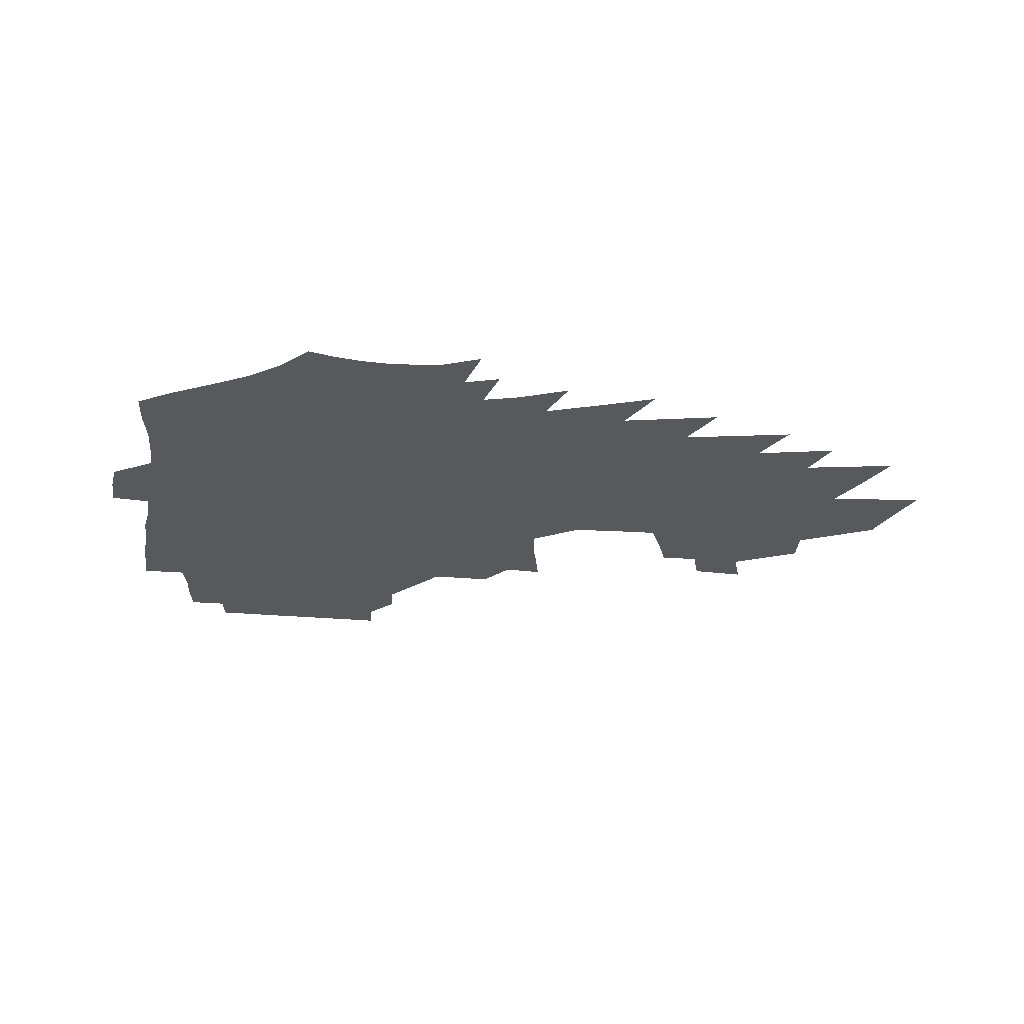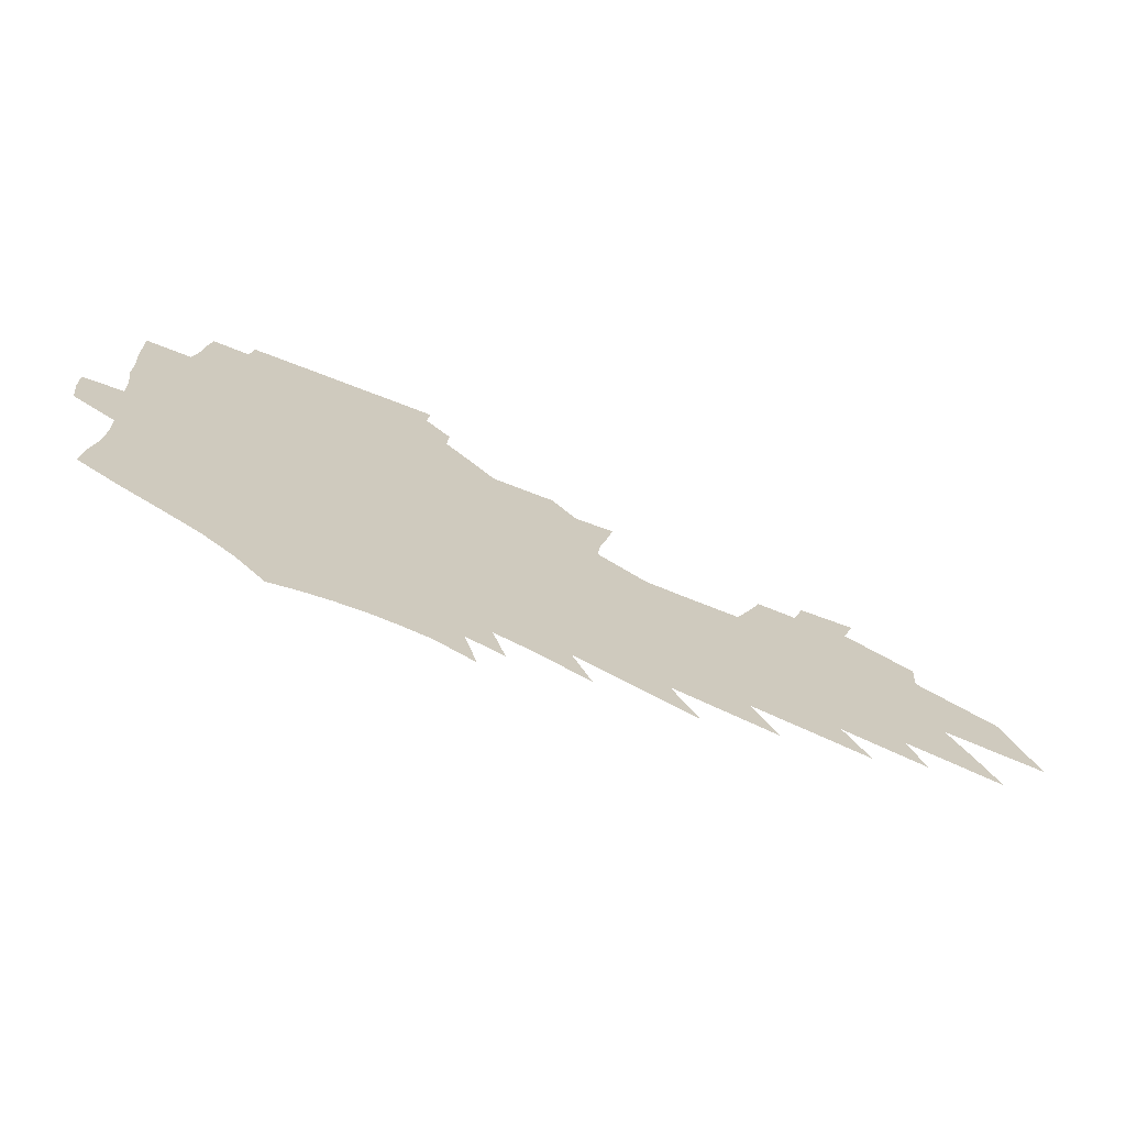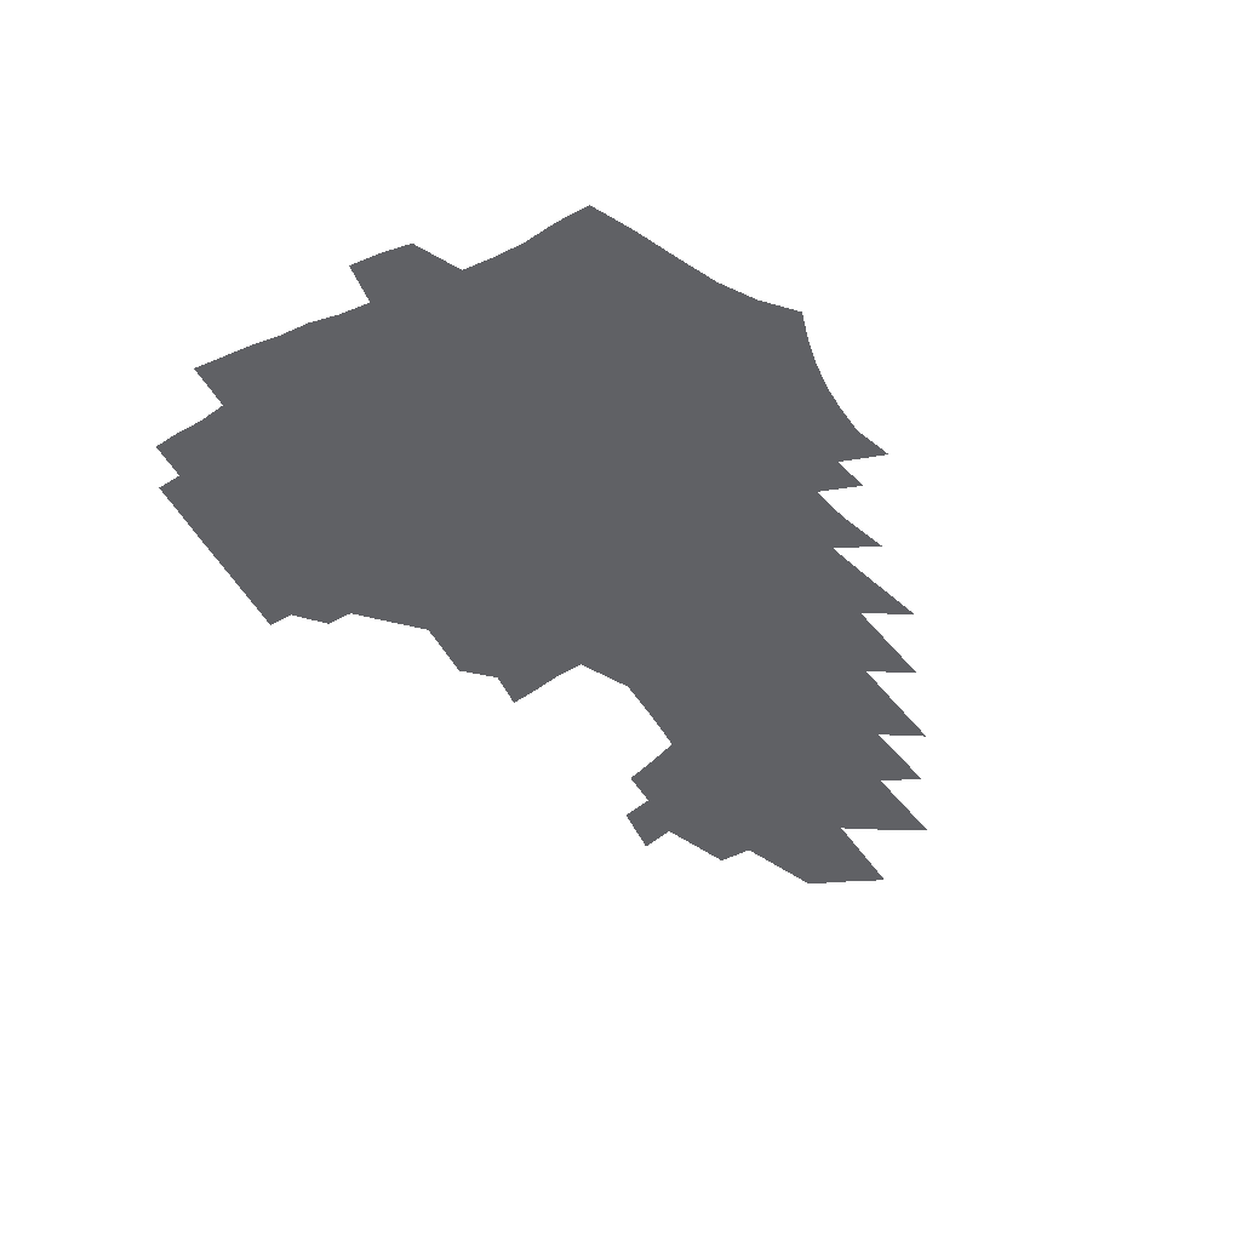
<metadata>
{"format":"obj","ext":"obj","renderer":"f3d","projection":"perspective","resolution":1024,"background":"white","views":[{"elev":-29.9,"azim":-7.5,"up":"+Z"},{"elev":-70.6,"azim":-21.2,"up":"+Y"},{"elev":-48.5,"azim":-63.6,"up":"+Z"}]}
</metadata>
<code>
v 193.8 251 0
v 192 265.2 0
v 191.5 279.5 0
v 210 178.2 0
v 211.1 193.9 0
v 213.8 210.1 0
v 214.3 224.8 0
v 214 239 0
v 212 252.9 0
v 211.3 266.9 0
v 210.7 280.9 0
v 210.2 295 0
v 208.1 309.2 0
v 208.1 323.2 0
v 206.9 337.3 0
v 206.5 351.2 0
v 206.1 365.1 0
v 228.6 167.3 0
v 228.2 182.2 0
v 229.9 198 0
v 230.9 212.8 0
v 233.1 227.8 0
v 233.3 241.4 0
v 230.4 254.8 0
v 229.6 268.4 0
v 228.6 282.2 0
v 228 296 0
v 227.5 309.9 0
v 226.5 323.8 0
v 226.8 337.6 0
v 227.8 351.2 0
v 227.9 364.6 0
v 230.6 377.8 0
v 231.6 390.7 0
v 233.7 403.2 0
v 247.7 157.4 0
v 245.3 171.1 0
v 245.9 186.2 0
v 246 200.7 0
v 246.6 215 0
v 247.2 229 0
v 248.8 243.1 0
v 246.3 256.2 0
v 244.6 269.6 0
v 243.7 283.2 0
v 244.6 296.9 0
v 243.3 310.7 0
v 243.1 324.4 0
v 244.2 338.1 0
v 245.1 351.5 0
v 245.6 364.8 0
v 247.4 377.8 0
v 249.1 390.6 0
v 251.6 402.9 0
v 253.3 415 0
v 265.7 147.7 0
v 264.6 162.2 0
v 263.4 176 0
v 262.5 189.8 0
v 262.3 203.7 0
v 261.9 217.3 0
v 261.7 230.7 0
v 262 244.2 0
v 260.8 257.3 0
v 259.4 270.6 0
v 258.7 284.1 0
v 258 297.8 0
v 257.9 311.4 0
v 258.9 325 0
v 259.4 338.4 0
v 260.4 351.7 0
v 261 364.9 0
v 262.3 377.9 0
v 264.3 390.6 0
v 266.2 402.9 0
v 268.2 414.9 0
v 281.1 136.3 0
v 281.4 152.8 0
v 280.1 166.3 0
v 278.6 179.5 0
v 278 193 0
v 276.8 206 0
v 276.6 219.3 0
v 276 232.3 0
v 275.4 245.2 0
v 274 258.3 0
v 272.8 271.5 0
v 271.9 284.9 0
v 271.9 298.4 0
v 271.9 311.9 0
v 272.8 325.4 0
v 273.2 338.8 0
v 273.6 352 0
v 275.2 365.1 0
v 276.2 378 0
v 278.6 390.7 0
v 279.7 402.9 0
v 282.1 414.9 0
v 294.9 122 0
v 295.3 140.8 0
v 294.6 155.7 0
v 293.3 168.9 0
v 292.7 182.5 0
v 291.6 195.3 0
v 290.8 208.1 0
v 290.1 220.8 0
v 289.7 233.6 0
v 288.4 246.2 0
v 287.2 259 0
v 285.9 272.3 0
v 285.8 285.5 0
v 285.3 298.9 0
v 285.5 312.3 0
v 286 325.7 0
v 286.6 339 0
v 287.7 352.2 0
v 288.5 365.3 0
v 290.2 378.2 0
v 291.3 390.7 0
v 293.1 403 0
v 294.5 414.8 0
v 308.5 125.2 0
v 308.1 143.8 0
v 307.1 157.9 0
v 306 170.9 0
v 305.2 184.3 0
v 304.4 197.1 0
v 303.2 209.4 0
v 303.3 222.3 0
v 303 234.6 0
v 301.5 246.9 0
v 300.1 259.7 0
v 299 272.8 0
v 298.8 285.9 0
v 298.4 299.3 0
v 298.9 312.6 0
v 299.1 325.9 0
v 299.9 339.2 0
v 300.8 352.3 0
v 301.6 365.2 0
v 303 378.2 0
v 303.9 390.6 0
v 305.6 402.9 0
v 306.9 414.7 0
v 321.6 127 0
v 320.3 144.6 0
v 319.2 158.8 0
v 318.1 172.5 0
v 317.3 185.8 0
v 316.5 198.5 0
v 315.8 210.9 0
v 315.4 223.3 0
v 315.2 235.4 0
v 314.2 247.4 0
v 313 259.9 0
v 311.9 273.1 0
v 311.5 286.3 0
v 311.3 299.6 0
v 311.7 312.8 0
v 312.2 326 0
v 312.8 339.1 0
v 313.7 352.2 0
v 314.6 365.1 0
v 315.7 378.1 0
v 316.9 390.6 0
v 318.1 402.7 0
v 319.2 414.7 0
v 334.6 127.6 0
v 332.6 144.6 0
v 331.3 158.9 0
v 330.1 173 0
v 329.1 186.8 0
v 328.2 199.2 0
v 327.6 211.7 0
v 327 223.9 0
v 326.7 236.1 0
v 326.1 247.8 0
v 325.4 260 0
v 324.5 273.2 0
v 324 287 0
v 324.1 299.8 0
v 324.5 312.8 0
v 325.1 325.9 0
v 325.8 339.1 0
v 326.6 352 0
v 327.6 365 0
v 328.5 377.9 0
v 329.6 390.3 0
v 330.7 402.6 0
v 331.7 414.6 0
v 347.9 126.7 0
v 345.4 144 0
v 343.6 159 0
v 342.2 172.8 0
v 340.8 186.8 0
v 339.9 199.7 0
v 339.1 212.2 0
v 338.5 224.5 0
v 338 236.4 0
v 337.7 248.1 0
v 337.2 260.2 0
v 336.7 273.2 0
v 336.4 286.7 0
v 336.7 299.6 0
v 337.4 312.5 0
v 338.2 325.5 0
v 338.9 338.7 0
v 339.8 351.7 0
v 340.8 364.6 0
v 341.7 377.4 0
v 342.4 390.2 0
v 343.5 402.4 0
v 344.7 414.6 0
v 362 124.8 0
v 358.8 142.5 0
v 356.3 158.4 0
v 354.5 172.6 0
v 352.7 187 0
v 351.9 199.3 0
v 350.9 212.2 0
v 350 224.7 0
v 349.4 236.9 0
v 349.1 248.4 0
v 348.9 260.2 0
v 348.9 273 0
v 349.1 285.9 0
v 349.5 298.9 0
v 350.3 311.9 0
v 351.2 325.1 0
v 352.1 338.2 0
v 353.1 351.2 0
v 354.2 364.1 0
v 355 376.9 0
v 356 389.7 0
v 380.2 117.4 0
v 374.1 139.1 0
v 369.4 157.6 0
v 367.3 172.1 0
v 365.4 186.1 0
v 363.7 199.9 0
v 362.8 212.2 0
v 361.5 225.1 0
v 360.8 237 0
v 360.3 248.6 0
v 360.6 260.3 0
v 360.9 272.6 0
v 361.5 285.1 0
v 362.2 297.9 0
v 363.2 311.1 0
v 364.3 324.5 0
v 365.5 337.5 0
v 366.5 350.5 0
v 367.7 363.4 0
v 391.4 133.9 0
v 385.4 153.7 0
v 380.7 171 0
v 378.6 185.1 0
v 376.9 198.6 0
v 374.9 212.2 0
v 373.1 225.2 0
v 372.2 237 0
v 372 248.6 0
v 372.2 260.2 0
v 372.9 272.1 0
v 373.6 284.4 0
v 374.7 297.2 0
v 376 310.4 0
v 377.3 323.7 0
v 378.7 336.7 0
v 380.2 349.7 0
v 403.1 149.1 0
v 397.6 166.8 0
v 394.9 181.6 0
v 392.5 195.9 0
v 389.1 210.5 0
v 386.7 224 0
v 386.2 236 0
v 385.1 248.2 0
v 384.7 260 0
v 385.3 271.9 0
v 386.3 284.2 0
v 387.3 296.6 0
v 388.9 309.7 0
v 390.3 322.7 0
v 392.1 335.9 0
v 394.7 349.5 0
v 427.5 139.6 0
v 418.8 160.1 0
v 412.4 177.8 0
v 410.4 192.1 0
v 405.5 207.8 0
v 400.6 222.9 0
v 399.8 235.3 0
v 398.9 247.6 0
v 398.9 259.6 0
v 399 271.7 0
v 399.2 283.9 0
v 400.3 296.2 0
v 402.4 309.2 0
v 403.8 322 0
v 406.1 335.3 0
v 409.5 349.4 0
v 443.7 151.7 0
v 436.7 170.2 0
v 431.8 186.6 0
v 425.3 203.5 0
v 417.6 220.5 0
v 414.6 234.2 0
v 413.1 246.8 0
v 413.6 259 0
v 413.4 271.3 0
v 413.2 283.5 0
v 415 295.9 0
v 416.7 308.7 0
v 418.9 321.8 0
v 421.5 335.3 0
v 472.7 141.5 0
v 460.9 163.7 0
v 453.3 182 0
v 447.7 198.3 0
v 438.7 216.4 0
v 432.8 231.9 0
v 430.7 245.2 0
v 430.7 257.8 0
v 429.7 270.5 0
v 431 283 0
v 431.8 295.4 0
v 433.4 308.4 0
v 436.8 322.2 0
v 439.8 336 0
v 483.5 159.1 0
v 474.4 178.5 0
v 466.8 196.2 0
v 460.8 212.4 0
v 452.7 229.3 0
v 448.7 243.6 0
v 449.9 256.4 0
v 451.3 269.1 0
v 454.7 281.9 0
v 508 154.2 0
v 496.4 175.4 0
v 487.7 193.8 0
v 478.2 211.9 0
v 472.2 227.4 0
v 467.7 241.9 0
v 466.7 254.9 0
v 468.3 267.6 0
v 473.7 280.5 0
v 521.6 170.9 0
v 512.9 189.6 0
v 505.3 207.1 0
v 498 223.7 0
v 494.3 238.5 0
v 492 252.6 0
v 493.4 266 0
v 499.1 279.6 0
v 505.6 293.8 0
v 511.5 308.5 0
v 549.7 165.5 0
v 538.2 186.1 0
v 535.3 202.3 0
v 527.3 219.6 0
v 523.8 235.1 0
v 523 249.9 0
v 523.6 264.4 0
v 523.2 278.7 0
v 525.6 293 0
v 529.7 307.5 0
v 534.5 322.4 0
v 576.8 178.4 0
v 568.5 197.2 0
v 562.1 214.8 0
v 556.7 231.6 0
v 555 247.3 0
v 553.6 262.7 0
v 552.7 277.9 0
v 554.5 292.9 0
v 554.8 307.9 0
v 560 323.4 0
v 612.6 189.4 0
v 602.7 209.1 0
v 592 228.1 0
v 588.9 244.8 0
v 586.4 261.2 0
v 585.9 277.2 0
v 587 293 0
v 638.5 223.1 0
v 630.6 241.8 0
v 623.7 259.7 0
f 8 9 1
f 1 9 2
f 9 10 2
f 2 10 3
f 10 11 3
f 18 19 4
f 4 19 5
f 19 20 5
f 5 20 6
f 20 21 6
f 6 21 7
f 21 22 7
f 7 22 8
f 22 23 8
f 8 23 9
f 23 24 9
f 9 24 10
f 24 25 10
f 10 25 11
f 25 26 11
f 11 26 12
f 26 27 12
f 12 27 13
f 27 28 13
f 13 28 14
f 28 29 14
f 14 29 15
f 29 30 15
f 15 30 16
f 30 31 16
f 16 31 17
f 31 32 17
f 36 37 18
f 18 37 19
f 37 38 19
f 19 38 20
f 38 39 20
f 20 39 21
f 39 40 21
f 21 40 22
f 40 41 22
f 22 41 23
f 41 42 23
f 23 42 24
f 42 43 24
f 24 43 25
f 43 44 25
f 25 44 26
f 44 45 26
f 26 45 27
f 45 46 27
f 27 46 28
f 46 47 28
f 28 47 29
f 47 48 29
f 29 48 30
f 48 49 30
f 30 49 31
f 49 50 31
f 31 50 32
f 50 51 32
f 32 51 33
f 51 52 33
f 33 52 34
f 52 53 34
f 34 53 35
f 53 54 35
f 56 57 36
f 36 57 37
f 57 58 37
f 37 58 38
f 58 59 38
f 38 59 39
f 59 60 39
f 39 60 40
f 60 61 40
f 40 61 41
f 61 62 41
f 41 62 42
f 62 63 42
f 42 63 43
f 63 64 43
f 43 64 44
f 64 65 44
f 44 65 45
f 65 66 45
f 45 66 46
f 66 67 46
f 46 67 47
f 67 68 47
f 47 68 48
f 68 69 48
f 48 69 49
f 69 70 49
f 49 70 50
f 70 71 50
f 50 71 51
f 71 72 51
f 51 72 52
f 72 73 52
f 52 73 53
f 73 74 53
f 53 74 54
f 74 75 54
f 54 75 55
f 75 76 55
f 77 78 56
f 56 78 57
f 78 79 57
f 57 79 58
f 79 80 58
f 58 80 59
f 80 81 59
f 59 81 60
f 81 82 60
f 60 82 61
f 82 83 61
f 61 83 62
f 83 84 62
f 62 84 63
f 84 85 63
f 63 85 64
f 85 86 64
f 64 86 65
f 86 87 65
f 65 87 66
f 87 88 66
f 66 88 67
f 88 89 67
f 67 89 68
f 89 90 68
f 68 90 69
f 90 91 69
f 69 91 70
f 91 92 70
f 70 92 71
f 92 93 71
f 71 93 72
f 93 94 72
f 72 94 73
f 94 95 73
f 73 95 74
f 95 96 74
f 74 96 75
f 96 97 75
f 75 97 76
f 97 98 76
f 99 100 77
f 77 100 78
f 100 101 78
f 78 101 79
f 101 102 79
f 79 102 80
f 102 103 80
f 80 103 81
f 103 104 81
f 81 104 82
f 104 105 82
f 82 105 83
f 105 106 83
f 83 106 84
f 106 107 84
f 84 107 85
f 107 108 85
f 85 108 86
f 108 109 86
f 86 109 87
f 109 110 87
f 87 110 88
f 110 111 88
f 88 111 89
f 111 112 89
f 89 112 90
f 112 113 90
f 90 113 91
f 113 114 91
f 91 114 92
f 114 115 92
f 92 115 93
f 115 116 93
f 93 116 94
f 116 117 94
f 94 117 95
f 117 118 95
f 95 118 96
f 118 119 96
f 96 119 97
f 119 120 97
f 97 120 98
f 120 121 98
f 99 122 100
f 122 123 100
f 100 123 101
f 123 124 101
f 101 124 102
f 124 125 102
f 102 125 103
f 125 126 103
f 103 126 104
f 126 127 104
f 104 127 105
f 127 128 105
f 105 128 106
f 128 129 106
f 106 129 107
f 129 130 107
f 107 130 108
f 130 131 108
f 108 131 109
f 131 132 109
f 109 132 110
f 132 133 110
f 110 133 111
f 133 134 111
f 111 134 112
f 134 135 112
f 112 135 113
f 135 136 113
f 113 136 114
f 136 137 114
f 114 137 115
f 137 138 115
f 115 138 116
f 138 139 116
f 116 139 117
f 139 140 117
f 117 140 118
f 140 141 118
f 118 141 119
f 141 142 119
f 119 142 120
f 142 143 120
f 120 143 121
f 143 144 121
f 122 145 123
f 145 146 123
f 123 146 124
f 146 147 124
f 124 147 125
f 147 148 125
f 125 148 126
f 148 149 126
f 126 149 127
f 149 150 127
f 127 150 128
f 150 151 128
f 128 151 129
f 151 152 129
f 129 152 130
f 152 153 130
f 130 153 131
f 153 154 131
f 131 154 132
f 154 155 132
f 132 155 133
f 155 156 133
f 133 156 134
f 156 157 134
f 134 157 135
f 157 158 135
f 135 158 136
f 158 159 136
f 136 159 137
f 159 160 137
f 137 160 138
f 160 161 138
f 138 161 139
f 161 162 139
f 139 162 140
f 162 163 140
f 140 163 141
f 163 164 141
f 141 164 142
f 164 165 142
f 142 165 143
f 165 166 143
f 143 166 144
f 166 167 144
f 145 168 146
f 168 169 146
f 146 169 147
f 169 170 147
f 147 170 148
f 170 171 148
f 148 171 149
f 171 172 149
f 149 172 150
f 172 173 150
f 150 173 151
f 173 174 151
f 151 174 152
f 174 175 152
f 152 175 153
f 175 176 153
f 153 176 154
f 176 177 154
f 154 177 155
f 177 178 155
f 155 178 156
f 178 179 156
f 156 179 157
f 179 180 157
f 157 180 158
f 180 181 158
f 158 181 159
f 181 182 159
f 159 182 160
f 182 183 160
f 160 183 161
f 183 184 161
f 161 184 162
f 184 185 162
f 162 185 163
f 185 186 163
f 163 186 164
f 186 187 164
f 164 187 165
f 187 188 165
f 165 188 166
f 188 189 166
f 166 189 167
f 189 190 167
f 168 191 169
f 191 192 169
f 169 192 170
f 192 193 170
f 170 193 171
f 193 194 171
f 171 194 172
f 194 195 172
f 172 195 173
f 195 196 173
f 173 196 174
f 196 197 174
f 174 197 175
f 197 198 175
f 175 198 176
f 198 199 176
f 176 199 177
f 199 200 177
f 177 200 178
f 200 201 178
f 178 201 179
f 201 202 179
f 179 202 180
f 202 203 180
f 180 203 181
f 203 204 181
f 181 204 182
f 204 205 182
f 182 205 183
f 205 206 183
f 183 206 184
f 206 207 184
f 184 207 185
f 207 208 185
f 185 208 186
f 208 209 186
f 186 209 187
f 209 210 187
f 187 210 188
f 210 211 188
f 188 211 189
f 211 212 189
f 189 212 190
f 212 213 190
f 191 214 192
f 214 215 192
f 192 215 193
f 215 216 193
f 193 216 194
f 216 217 194
f 194 217 195
f 217 218 195
f 195 218 196
f 218 219 196
f 196 219 197
f 219 220 197
f 197 220 198
f 220 221 198
f 198 221 199
f 221 222 199
f 199 222 200
f 222 223 200
f 200 223 201
f 223 224 201
f 201 224 202
f 224 225 202
f 202 225 203
f 225 226 203
f 203 226 204
f 226 227 204
f 204 227 205
f 227 228 205
f 205 228 206
f 228 229 206
f 206 229 207
f 229 230 207
f 207 230 208
f 230 231 208
f 208 231 209
f 231 232 209
f 209 232 210
f 232 233 210
f 210 233 211
f 233 234 211
f 211 234 212
f 214 235 215
f 235 236 215
f 215 236 216
f 236 237 216
f 216 237 217
f 237 238 217
f 217 238 218
f 238 239 218
f 218 239 219
f 239 240 219
f 219 240 220
f 240 241 220
f 220 241 221
f 241 242 221
f 221 242 222
f 242 243 222
f 222 243 223
f 243 244 223
f 223 244 224
f 244 245 224
f 224 245 225
f 245 246 225
f 225 246 226
f 246 247 226
f 226 247 227
f 247 248 227
f 227 248 228
f 248 249 228
f 228 249 229
f 249 250 229
f 229 250 230
f 250 251 230
f 230 251 231
f 251 252 231
f 231 252 232
f 252 253 232
f 232 253 233
f 236 254 237
f 254 255 237
f 237 255 238
f 255 256 238
f 238 256 239
f 256 257 239
f 239 257 240
f 257 258 240
f 240 258 241
f 258 259 241
f 241 259 242
f 259 260 242
f 242 260 243
f 260 261 243
f 243 261 244
f 261 262 244
f 244 262 245
f 262 263 245
f 245 263 246
f 263 264 246
f 246 264 247
f 264 265 247
f 247 265 248
f 265 266 248
f 248 266 249
f 266 267 249
f 249 267 250
f 267 268 250
f 250 268 251
f 268 269 251
f 251 269 252
f 269 270 252
f 252 270 253
f 255 271 256
f 271 272 256
f 256 272 257
f 272 273 257
f 257 273 258
f 273 274 258
f 258 274 259
f 274 275 259
f 259 275 260
f 275 276 260
f 260 276 261
f 276 277 261
f 261 277 262
f 277 278 262
f 262 278 263
f 278 279 263
f 263 279 264
f 279 280 264
f 264 280 265
f 280 281 265
f 265 281 266
f 281 282 266
f 266 282 267
f 282 283 267
f 267 283 268
f 283 284 268
f 268 284 269
f 284 285 269
f 269 285 270
f 285 286 270
f 271 287 272
f 287 288 272
f 272 288 273
f 288 289 273
f 273 289 274
f 289 290 274
f 274 290 275
f 290 291 275
f 275 291 276
f 291 292 276
f 276 292 277
f 292 293 277
f 277 293 278
f 293 294 278
f 278 294 279
f 294 295 279
f 279 295 280
f 295 296 280
f 280 296 281
f 296 297 281
f 281 297 282
f 297 298 282
f 282 298 283
f 298 299 283
f 283 299 284
f 299 300 284
f 284 300 285
f 300 301 285
f 285 301 286
f 301 302 286
f 288 303 289
f 303 304 289
f 289 304 290
f 304 305 290
f 290 305 291
f 305 306 291
f 291 306 292
f 306 307 292
f 292 307 293
f 307 308 293
f 293 308 294
f 308 309 294
f 294 309 295
f 309 310 295
f 295 310 296
f 310 311 296
f 296 311 297
f 311 312 297
f 297 312 298
f 312 313 298
f 298 313 299
f 313 314 299
f 299 314 300
f 314 315 300
f 300 315 301
f 315 316 301
f 301 316 302
f 303 317 304
f 317 318 304
f 304 318 305
f 318 319 305
f 305 319 306
f 319 320 306
f 306 320 307
f 320 321 307
f 307 321 308
f 321 322 308
f 308 322 309
f 322 323 309
f 309 323 310
f 323 324 310
f 310 324 311
f 324 325 311
f 311 325 312
f 325 326 312
f 312 326 313
f 326 327 313
f 313 327 314
f 327 328 314
f 314 328 315
f 328 329 315
f 315 329 316
f 329 330 316
f 318 331 319
f 331 332 319
f 319 332 320
f 332 333 320
f 320 333 321
f 333 334 321
f 321 334 322
f 334 335 322
f 322 335 323
f 335 336 323
f 323 336 324
f 336 337 324
f 324 337 325
f 337 338 325
f 325 338 326
f 338 339 326
f 326 339 327
f 331 340 332
f 340 341 332
f 332 341 333
f 341 342 333
f 333 342 334
f 342 343 334
f 334 343 335
f 343 344 335
f 335 344 336
f 344 345 336
f 336 345 337
f 345 346 337
f 337 346 338
f 346 347 338
f 338 347 339
f 347 348 339
f 341 349 342
f 349 350 342
f 342 350 343
f 350 351 343
f 343 351 344
f 351 352 344
f 344 352 345
f 352 353 345
f 345 353 346
f 353 354 346
f 346 354 347
f 354 355 347
f 347 355 348
f 355 356 348
f 349 359 350
f 359 360 350
f 350 360 351
f 360 361 351
f 351 361 352
f 361 362 352
f 352 362 353
f 362 363 353
f 353 363 354
f 363 364 354
f 354 364 355
f 364 365 355
f 355 365 356
f 365 366 356
f 356 366 357
f 366 367 357
f 357 367 358
f 367 368 358
f 360 370 361
f 370 371 361
f 361 371 362
f 371 372 362
f 362 372 363
f 372 373 363
f 363 373 364
f 373 374 364
f 364 374 365
f 374 375 365
f 365 375 366
f 375 376 366
f 366 376 367
f 376 377 367
f 367 377 368
f 377 378 368
f 368 378 369
f 378 379 369
f 371 380 372
f 380 381 372
f 372 381 373
f 381 382 373
f 373 382 374
f 382 383 374
f 374 383 375
f 383 384 375
f 375 384 376
f 384 385 376
f 376 385 377
f 385 386 377
f 377 386 378
f 382 387 383
f 387 388 383
f 383 388 384
f 388 389 384
f 384 389 385

</code>
